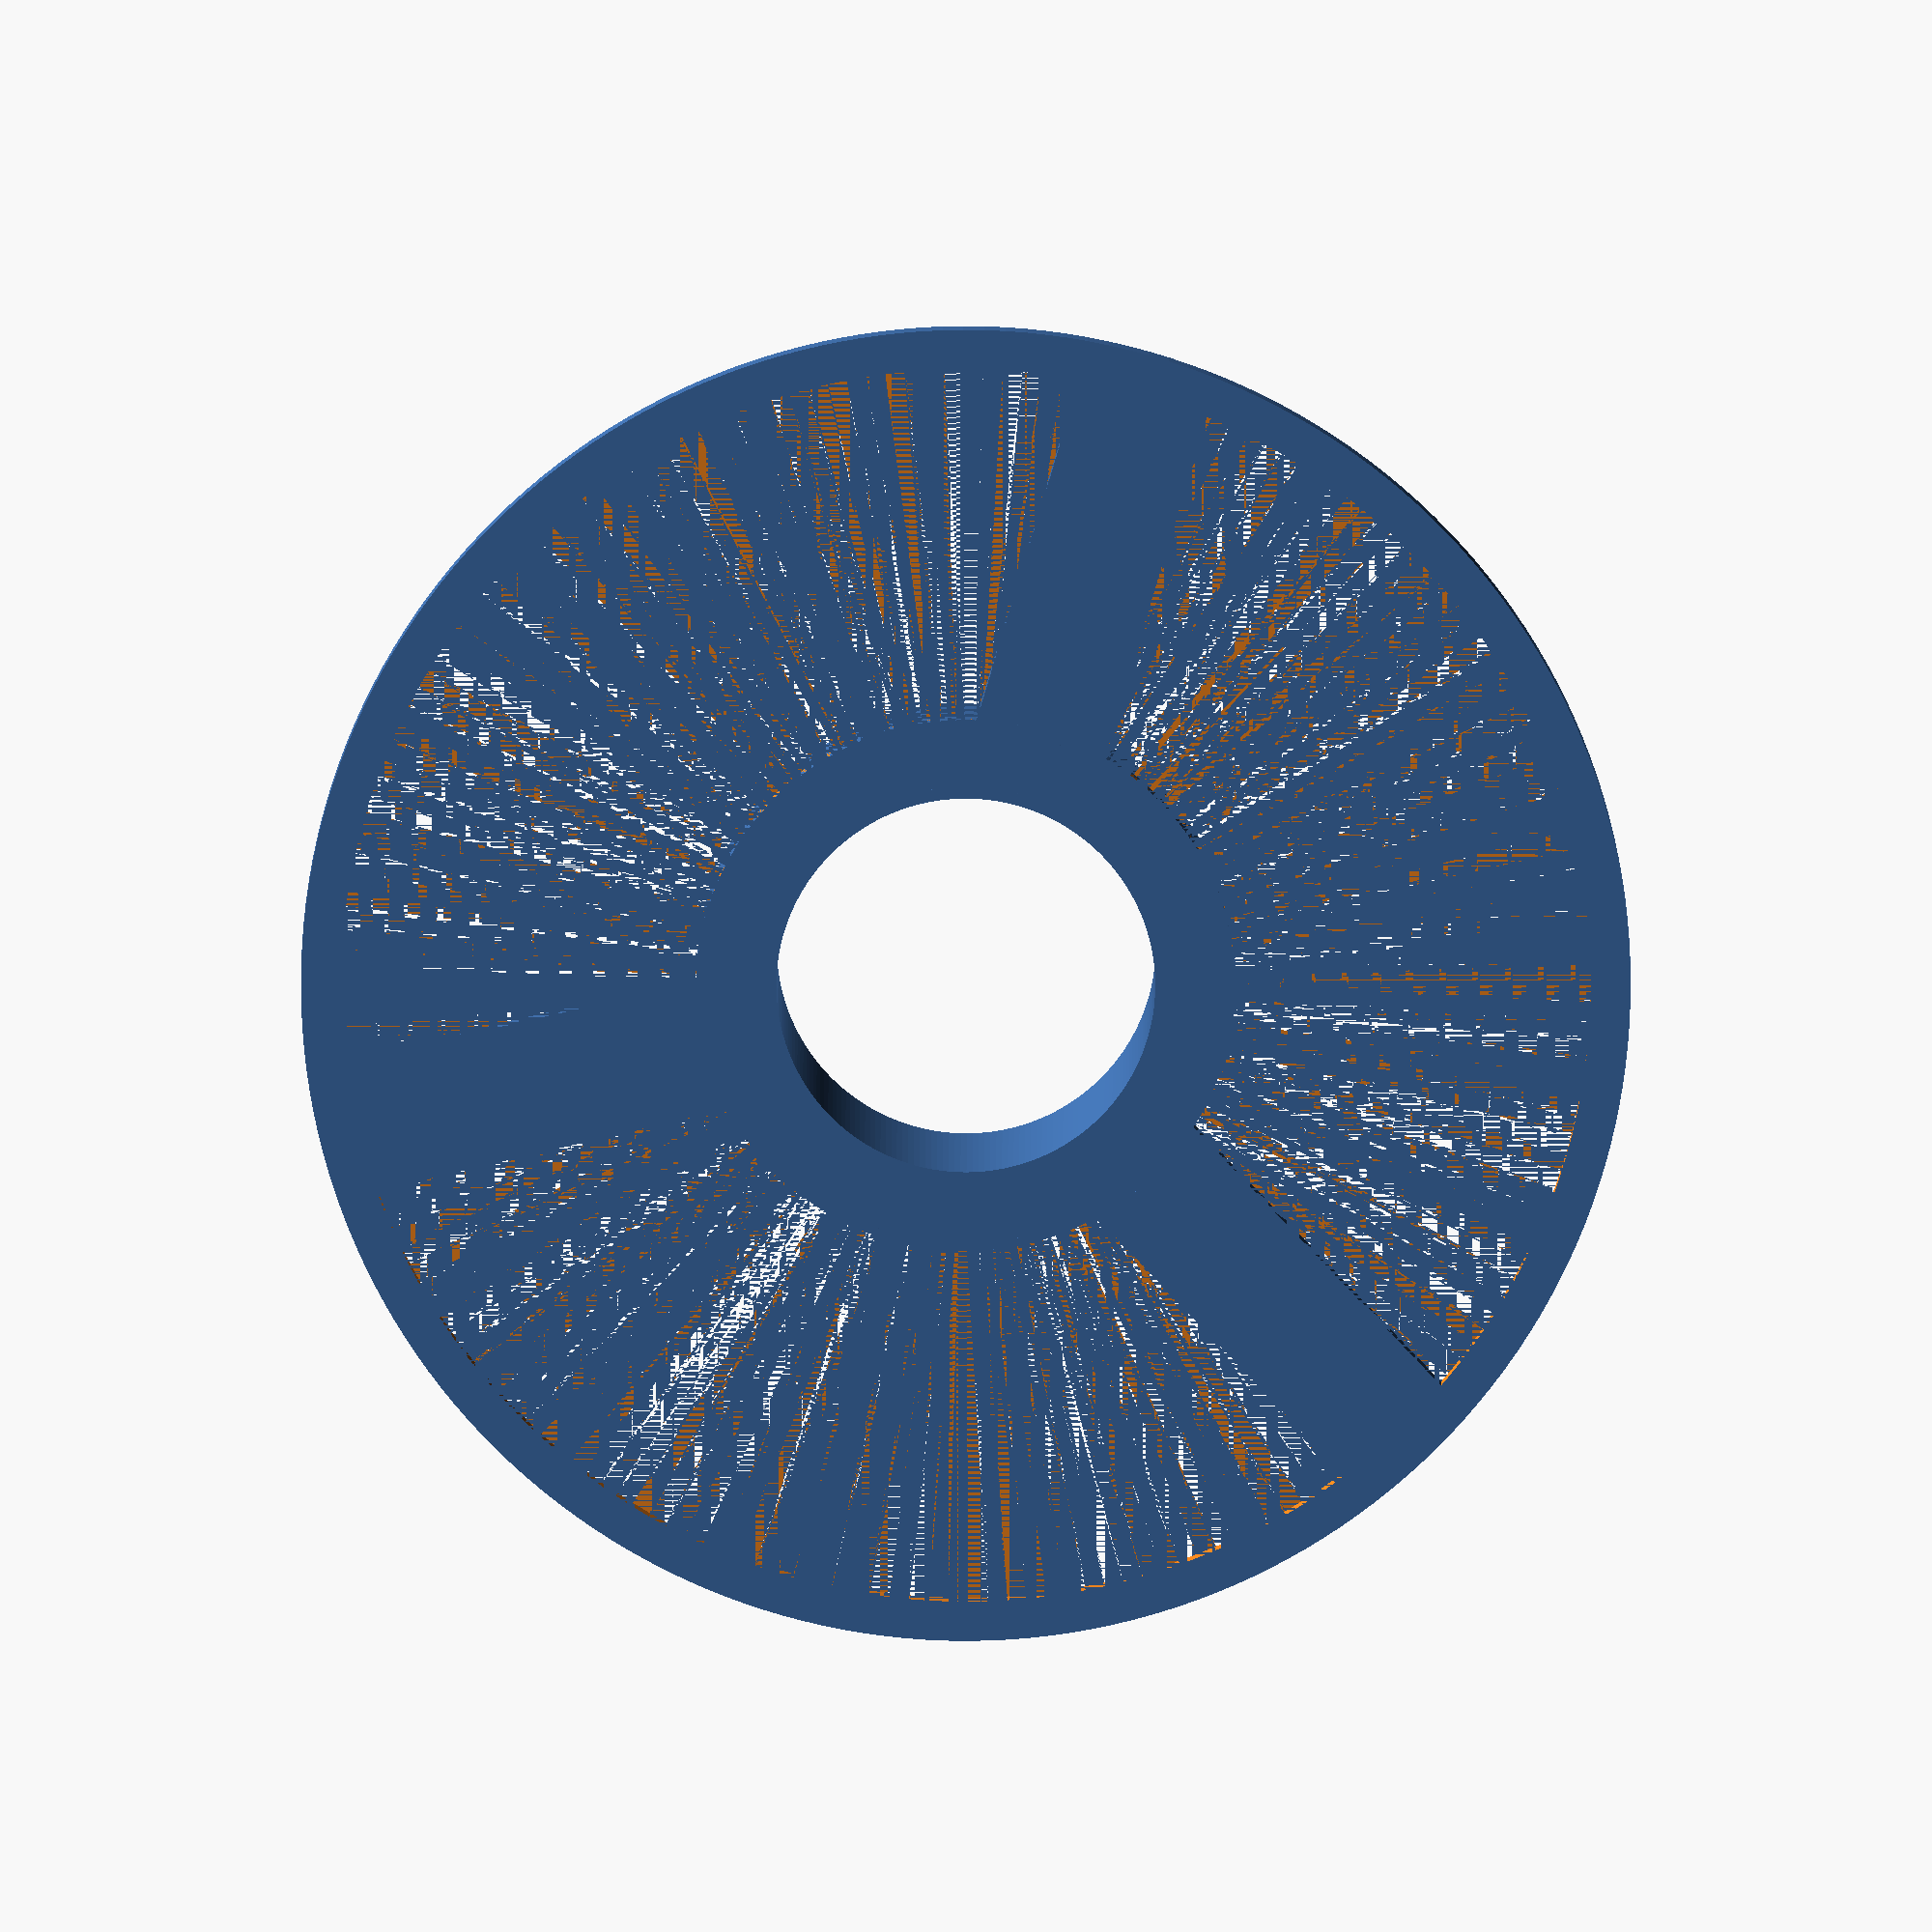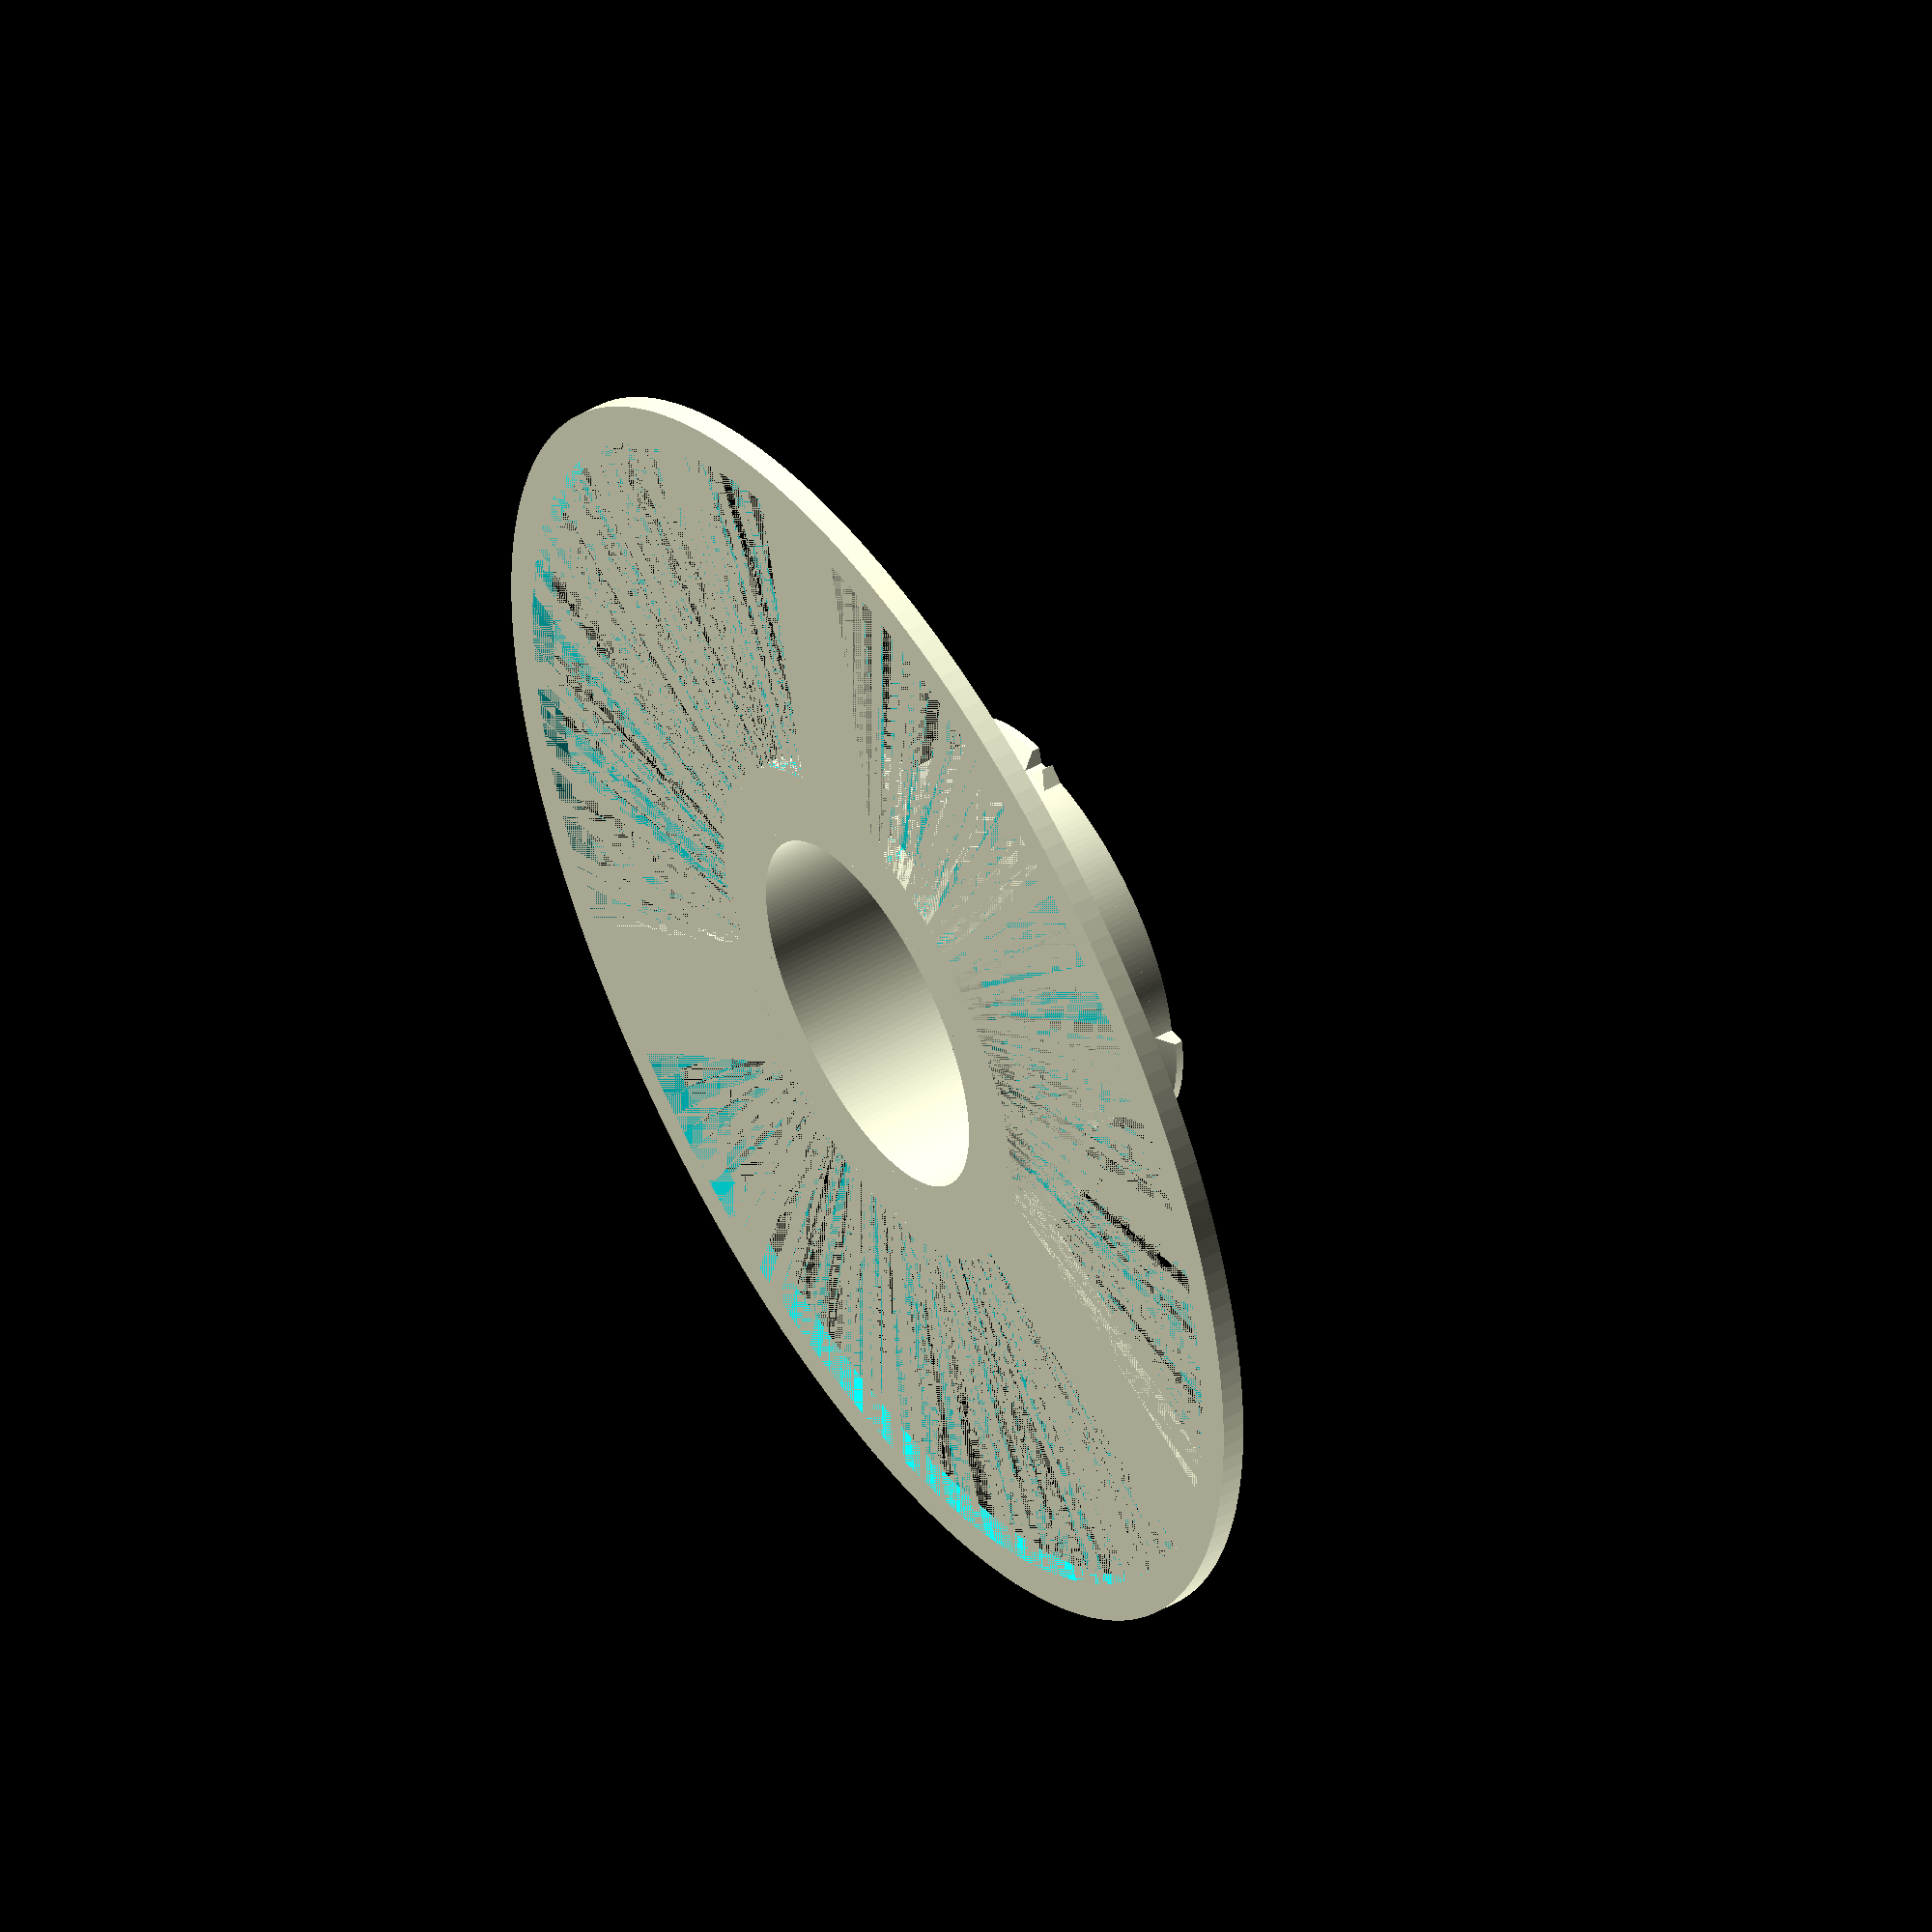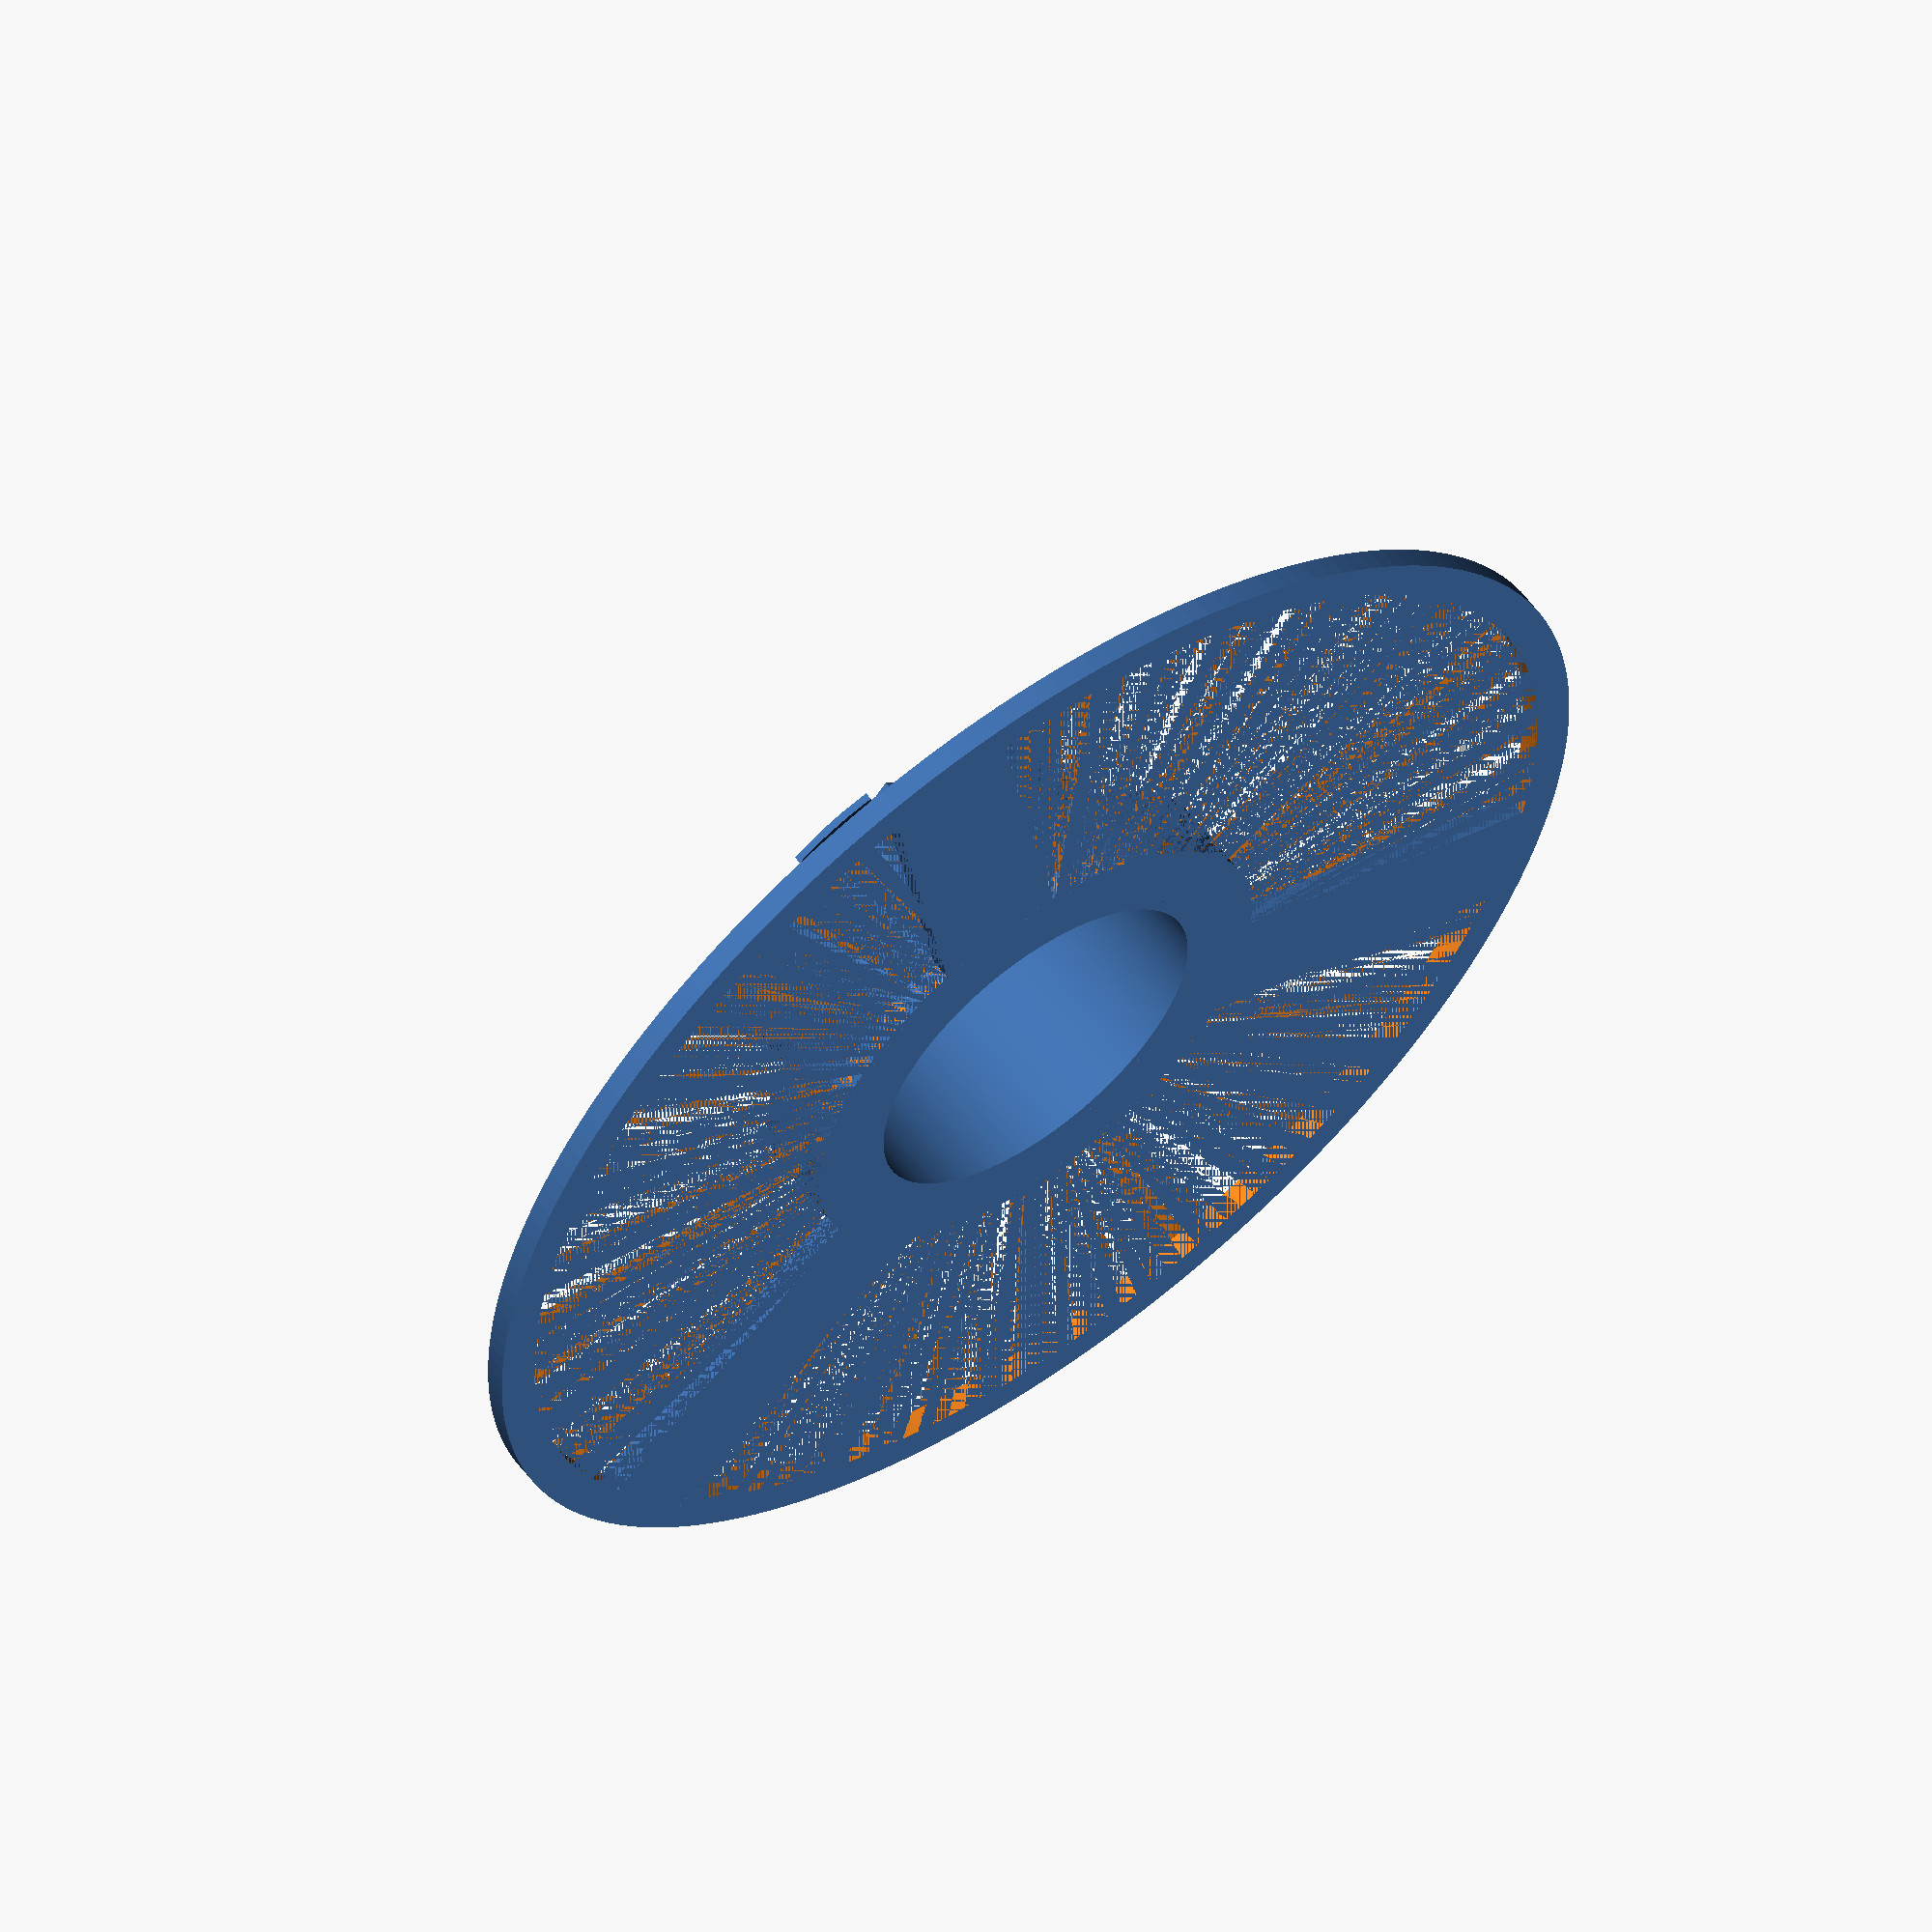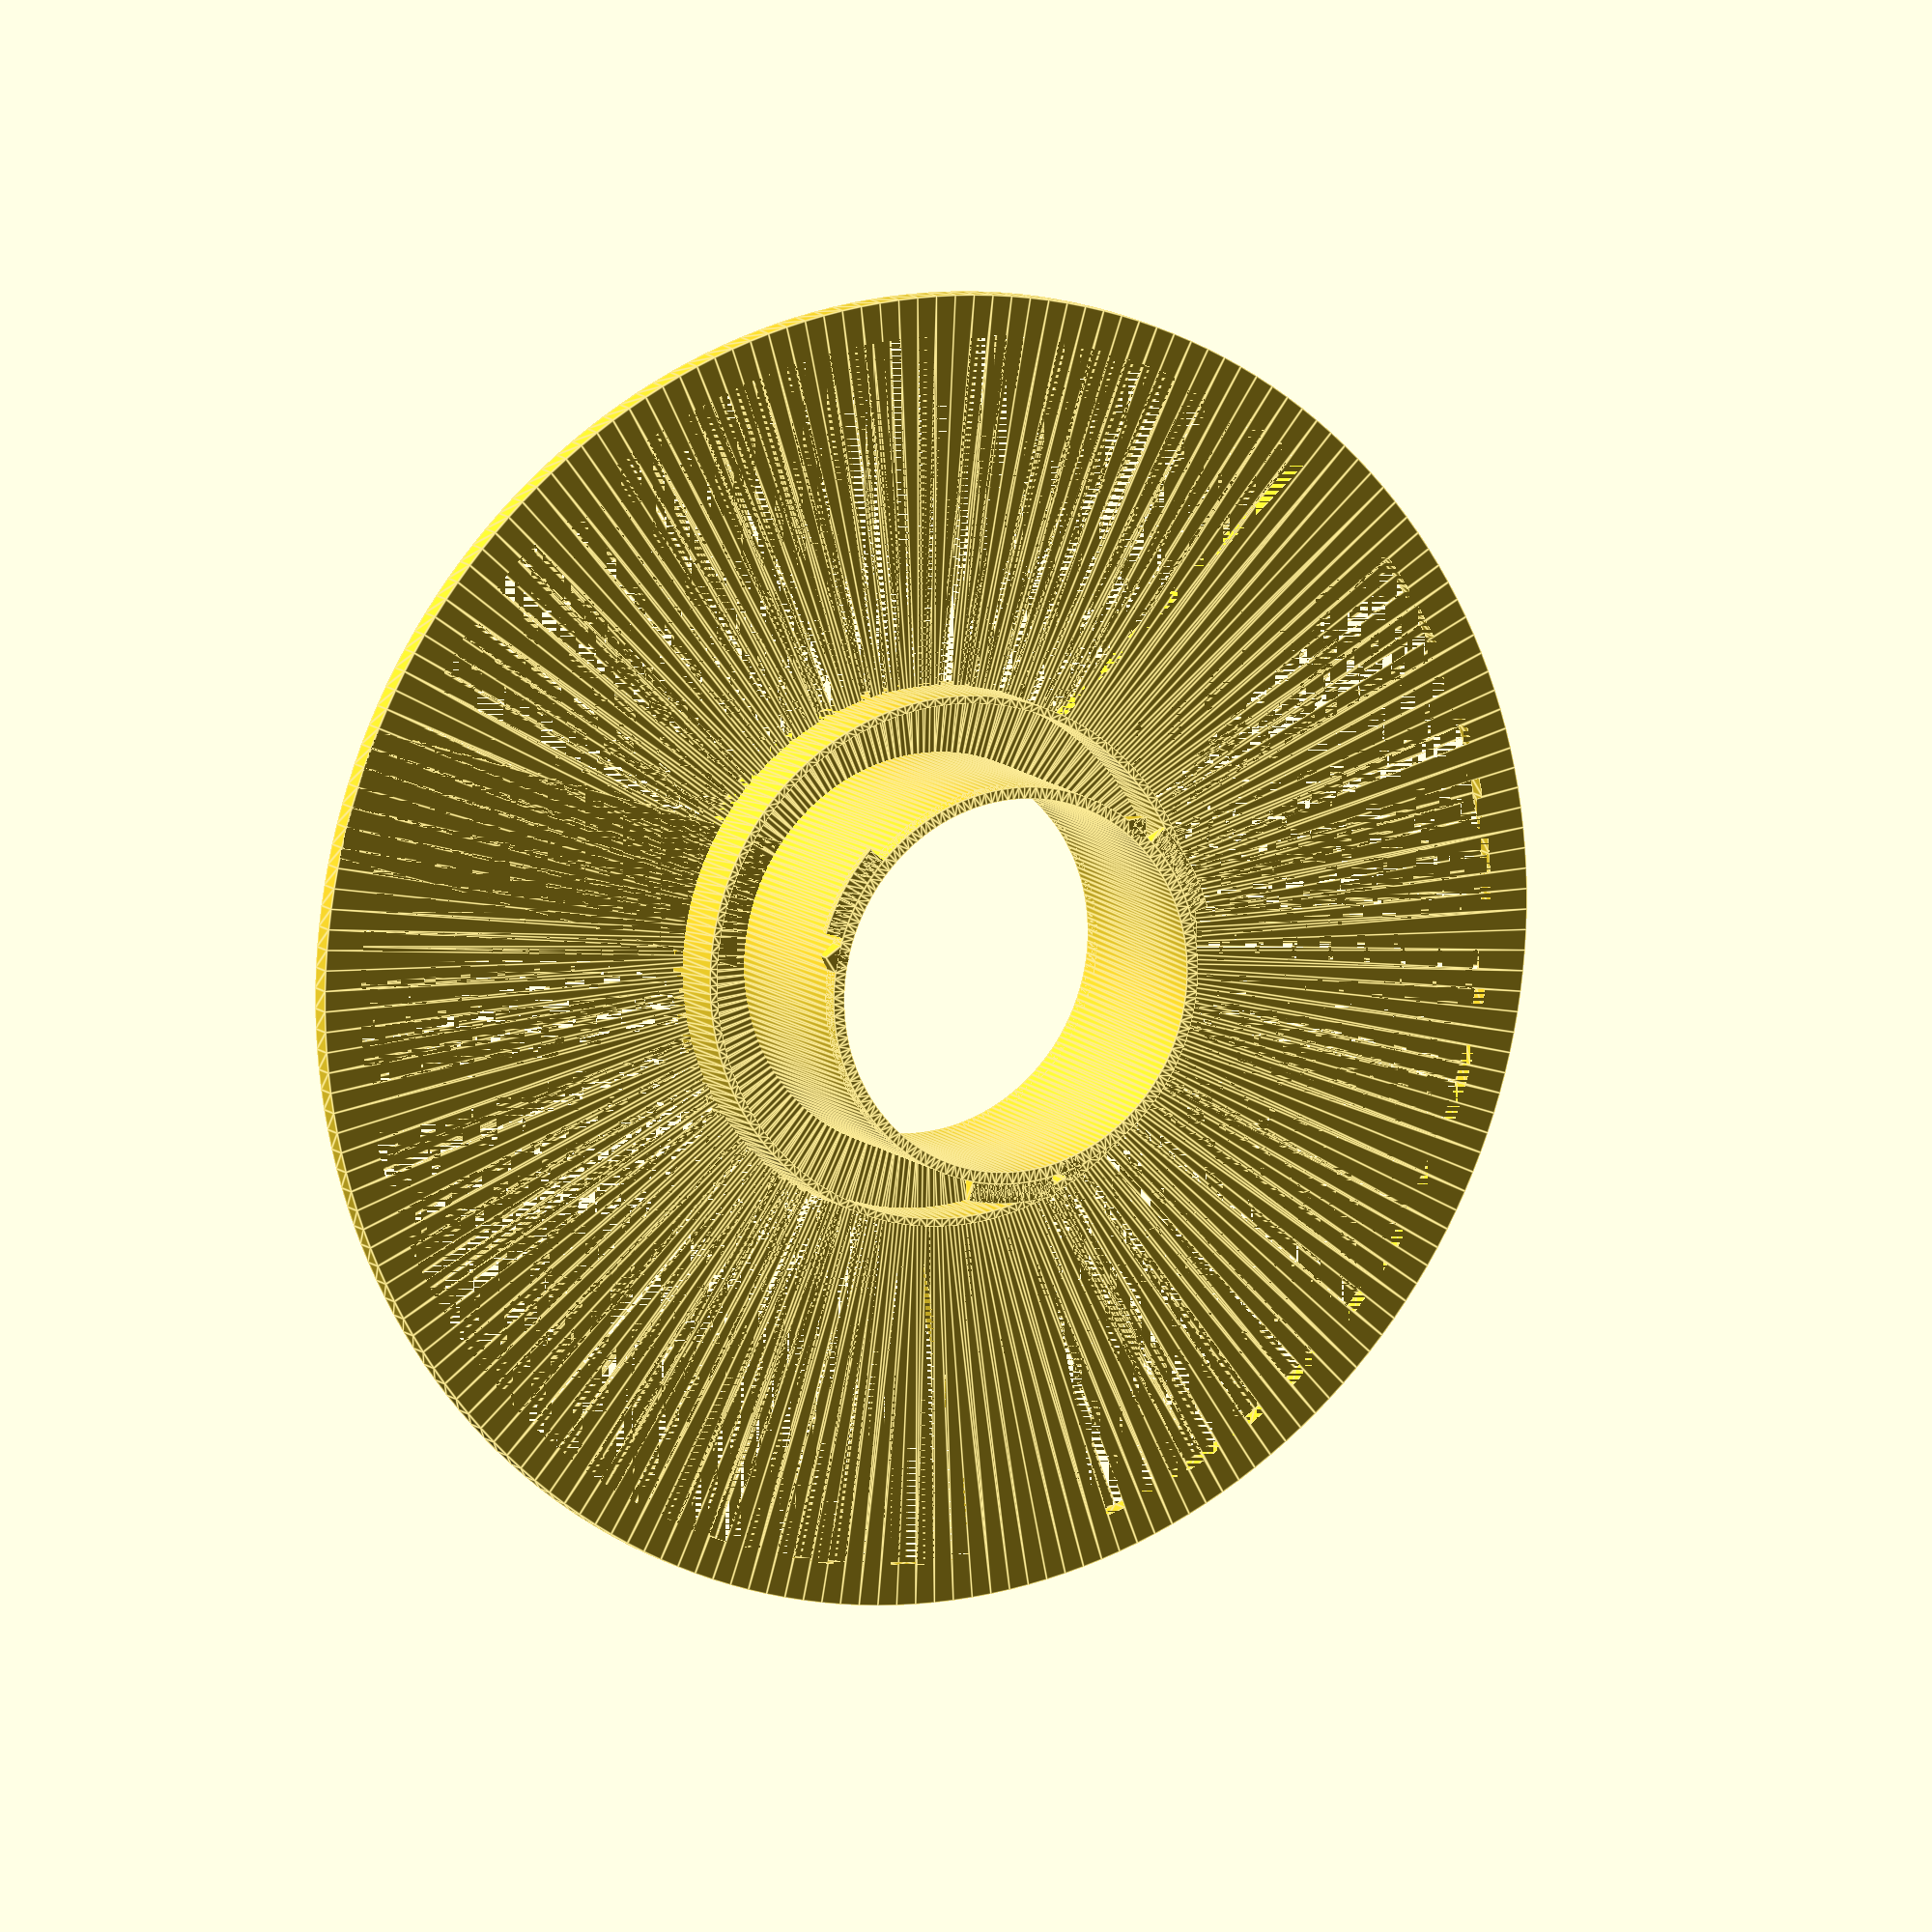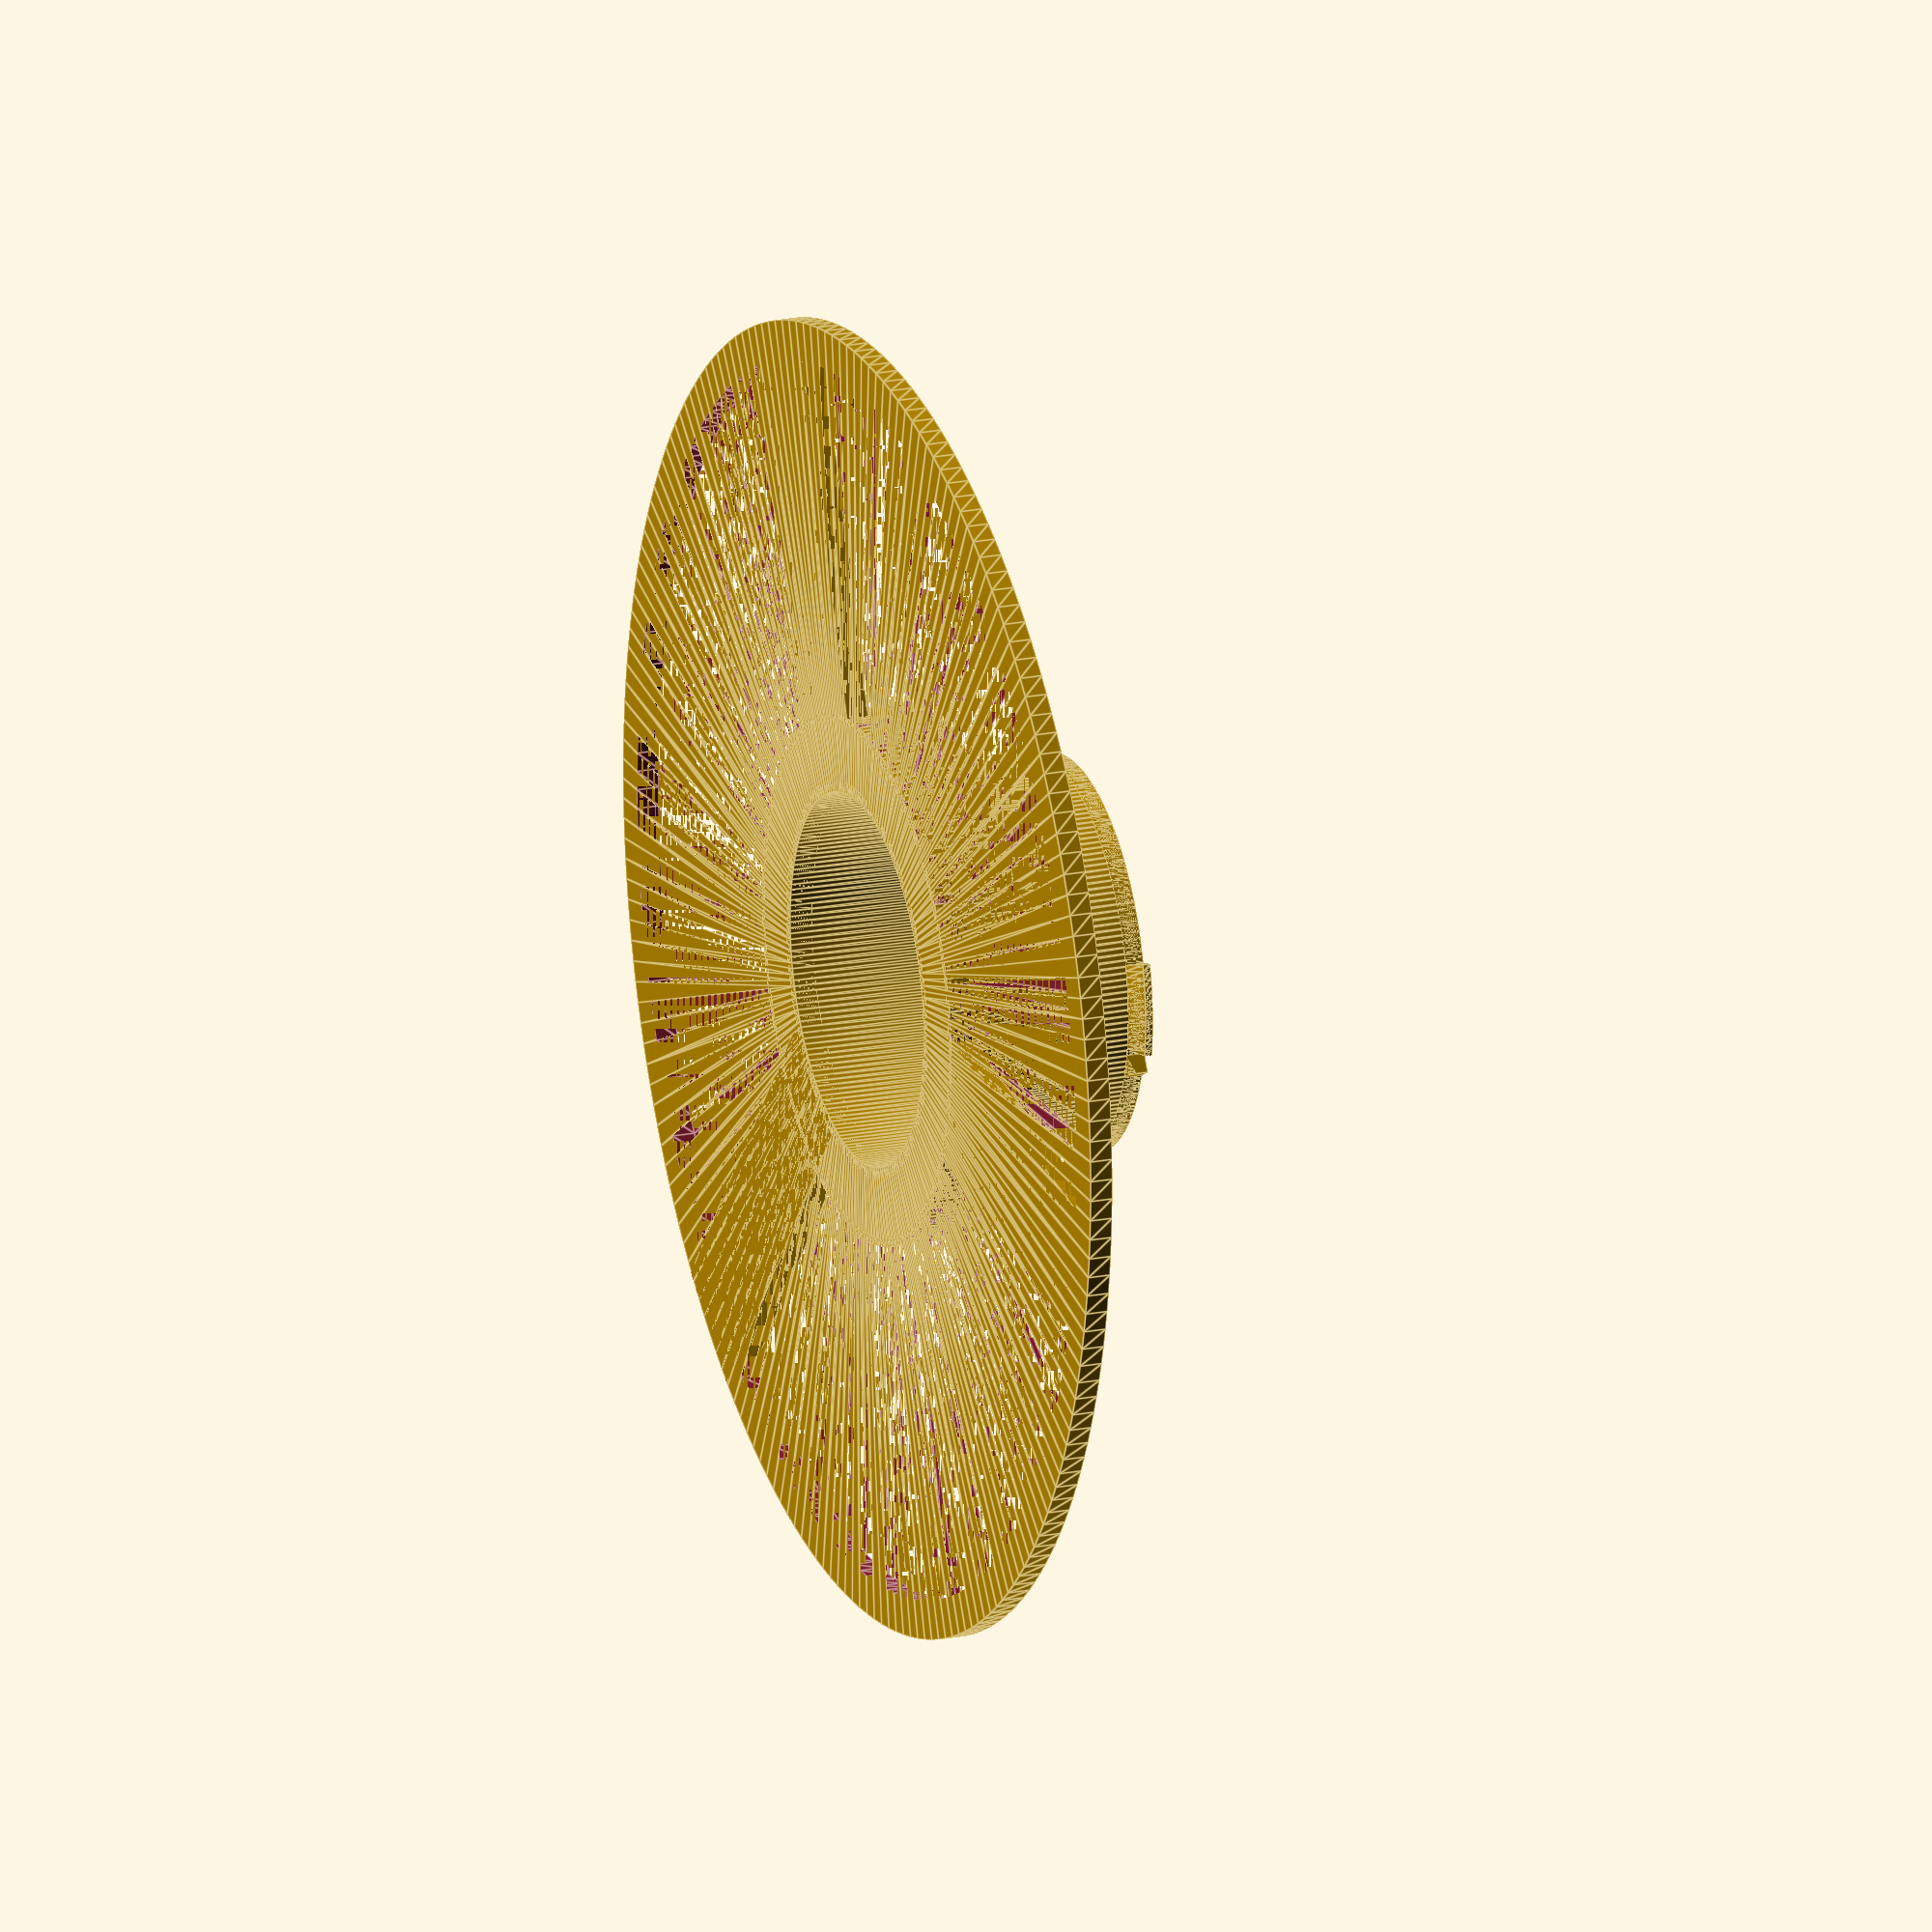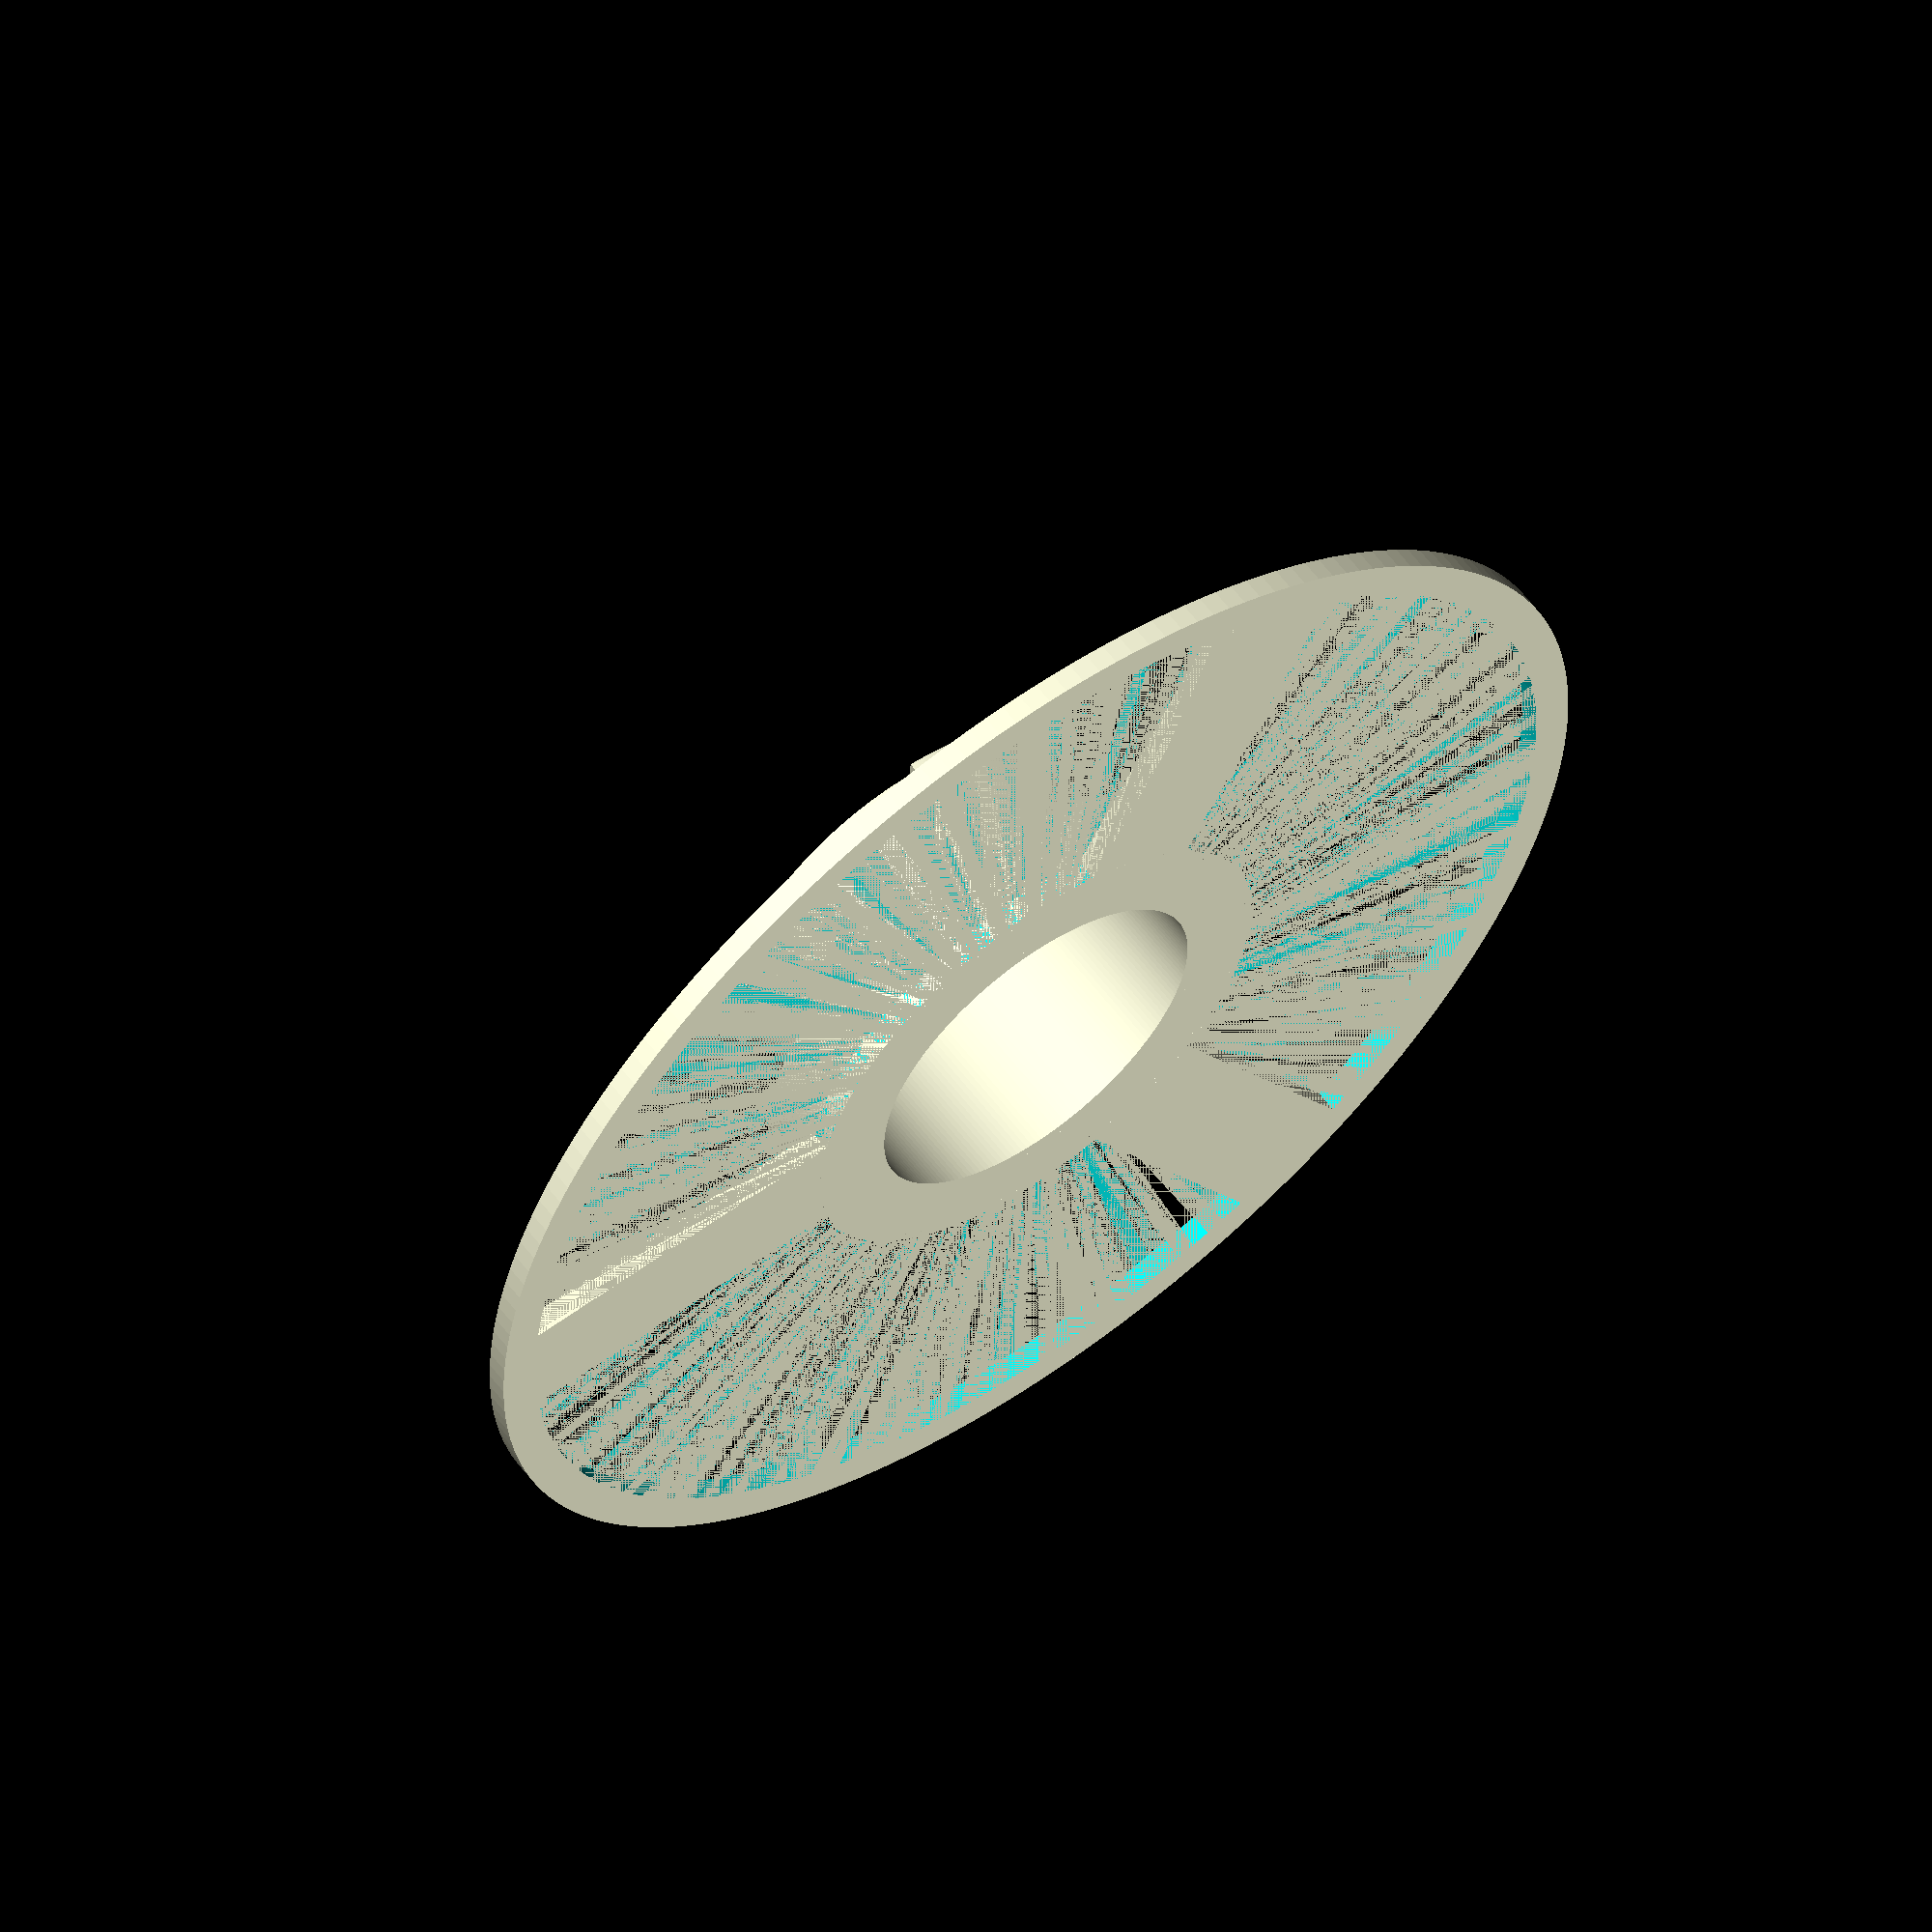
<openscad>
// Render part of spool
show = "bottom"; // [all, bottom, top]

/* [Size] */
// Spool outer diameter
flange_diameter = 200;
// Spool inner diameter
barrel_diameter = 81;
// Hole diameter
bore_diameter = 57;
// Inner width of the spool. Overal width is width + 2 x flange_width
width = 59;
// Strength of the flange
flange_width = 3.5;
// Thickness of the outer flange border
flange_wall = 6;

/* [Flange] */
// Number of cutouts to safe material and weight (-1: disable)
flange_cutout_segments = 3; // [-1, 0, 1, 2, 3, 4, 5, 6, 7, 8, 9, 10, 11, 12]
// Export as AMF file, set in your slicer on this object top and bottom shell layers to 0 and choose an infill pattern (see README.md for details)
flange_cutout_keep = false; // [false, true]
// Cutout crossing width
flange_cutout_crossing_width = 20;
// Window width in the crossing (0: disable)
flange_cutout_crossing_window = 0;
// Filament clip on the flange border
flange_filament_clip = false; // [false, true]
// Number of hole pairs
flange_filament_hole_count = 4; // [1, 2, 3, 4, 5, 6, 7, 8, 9, 10, 11, 12]
// Filament holes BambuLab spool compatible
flange_filament_hole_bambu = false; // [false, true]
// Inclined filament holes
flange_filament_hole_inclined = false; // [false, true]

/* [Barrel] */
// Type of the barrel
barrel_type = "quick"; // [solid, quick]
// Bore wall thickness (when barrel not solid)
bore_wall = 1.8;
// Barrel wall thickness (when barrel not solid)
barrel_wall = 1.2;

/* [Hidden] */
flange_radius = flange_diameter / 2;
barrel_radius = barrel_diameter / 2;
bore_radius = bore_diameter / 2;
outer_width = width + 2 * flange_width;
rounding_mesh_error = 0.001;

$fn = 200;

if (show == "all") {
    translate([0, 0, outer_width]) rotate([180, 0, 0]) union() {
        flange();
        barrel(true);
    }
}

if (show == "all" || show == "bottom") {
    union() {
        flange();
        barrel(false);
    }
}

if (show == "top") {
    union() {
        flange();
        barrel(true);
    }
}

if (flange_cutout_keep) {
    flange_cutout();
    if (show == "all") translate([0, 0, width + flange_width]) flange_cutout();
}

/*********
* Common *
*********/
module tube(inner_radius, outer_radius, height) {
    linear_extrude(height) difference() {
        circle(outer_radius);
        circle(inner_radius);
    }
}

/*********
* Flange *
**********/
module flange() {
    difference() {
        tube(bore_radius, flange_radius, flange_width);
        if (flange_cutout_segments > -1) flange_cutout();
        if (flange_cutout_crossing_window) flange_cutout_window();
        if (flange_filament_clip) flange_filament_clip();
        if (flange_filament_hole_bambu) flange_filament_hole(0);
        if (flange_filament_hole_inclined) flange_filament_hole(45);
    }
}

/* Flange cutout */
module flange_cutout() {
    difference() {
        tube(barrel_radius, flange_radius - flange_wall, flange_width);
        for (i = [0 : 1 : flange_cutout_segments - 1]) {
            rotate([0, 0, (360 / flange_cutout_segments) * i]) translate([0, -flange_cutout_crossing_width / 2, 0]) cube([flange_radius, flange_cutout_crossing_width, flange_width]);
        }
    }
}

module flange_cutout_window() {
    difference() {
        union() for (i = [0 : 1 : flange_cutout_segments - 1]) {
            rotate([0, 0, (360 / flange_cutout_segments) * i]) translate([0, -flange_cutout_crossing_window / 2, 0]) cube([flange_radius, flange_cutout_crossing_window, flange_width]);
        }
        cylinder(flange_width, barrel_radius, barrel_radius);
        tube(flange_radius - flange_wall, flange_radius, flange_width);
    }
}

/* Filament clip */
module flange_filament_clip() {
    rotate_extrude() translate([flange_radius - 3, flange_width - 1.2]) filament_clip();
}

module filament_clip() {
    r = 1.741 / 2;
    p = [[-r, 0], [-0.808, 1.2], [0.808, 1.2], [r, 0]];
    circle(r);
    polygon(points = p, paths = [[0, 1, 2, 3]]);
}

/* Filament hole */
module flange_filament_hole(angle) {
    r = flange_radius - 3;
    s = 30;
    a = asin(s / (2 * r));
    for (i = [0 : 1 : flange_filament_hole_count - 1]) {
        rotate([-angle, 0, (360 / flange_filament_hole_count) * i + a]) translate([r, 0, -2]) cylinder(h = flange_width * 2 + 4, r = 1.75);
        rotate([+angle, 0, (360 / flange_filament_hole_count) * i - a]) translate([r, 0, -2]) cylinder(h = flange_width * 2 + 4, r = 1.75);
    }
}

/*********
* Barrel *
**********/
module barrel(top) {
    if (barrel_type == "solid") barrel_solid();
    else if (barrel_type == "quick") barrel_quick(top);
}

/* Solid barrel */
module barrel_solid() {
    tube(bore_radius, barrel_radius, outer_width / 2);
}

/* Quick connect barrel */
module barrel_quick(top) {
    height_split = (outer_width / 2) + 2.1;
    if (top) {
        connector_radius = bore_radius + bore_wall + 3.2;
        tube(connector_radius, connector_radius + bore_wall, height_split);
        translate([0, 0, height_split]) {
            for (i = [0:1:2]) {
                rotate([0, 0, 120 * i]) quick_hold_top(connector_radius);
            }
        }
        tube(barrel_radius - barrel_wall, barrel_radius, outer_width * 0.8);
    } else {
        tube(bore_radius, bore_radius + bore_wall, height_split);
        rotate([0, 0, -25]) translate([0, 0, height_split]) {
            for (i = [0:1:2]) {
                rotate([0, 0, 120 * i]) quick_hold_bottom(bore_radius + bore_wall);
            }
        }
        tube(barrel_radius - barrel_wall, barrel_radius, outer_width * 0.2);
    }
}

module quick_hold_bottom(inner_radius) {
    a = (3.3 * 180) / (PI * inner_radius);
    rotate_extrude(angle = 25) translate([inner_radius - rounding_mesh_error, 0]) quick_lug();
    rotate([0, 0, 25 + a]) {
        intersection() {
            rotate_extrude() translate([inner_radius, 0]) quick_lug();
            translate([inner_radius - 0.1, 0, -1.5]) rotate([0, 0, 45]) cube(3, center = true);
        }
    }
}

module quick_hold_top(inner_radius) {
    a = (3.3 * 180) / (PI * inner_radius);
    rotate_extrude(angle = 25) translate([inner_radius + rounding_mesh_error, 0]) mirror([1, 0]) quick_lug();
    rotate([0, 0, a / -2]) {
        translate([0, 0, -3]) intersection() {
            rotate_extrude() translate([inner_radius, 0]) mirror([1, 0]) quick_lug();
            translate([inner_radius - 0.1, 0, -1.5]) rotate([0, 0, 45]) cube(3, center = true);
        }
        translate([inner_radius - 0.1, 0, -1.5]) rotate([0, 0, 45]) cube(3, center = true);
    }
}

module quick_lug() {
    p = [[0, -2.932], [3, -1.2], [3, 0], [0, 0]];
    polygon(points = p, paths= [[0, 1, 2, 3]]);
}

</openscad>
<views>
elev=170.4 azim=313.4 roll=359.9 proj=o view=wireframe
elev=310.5 azim=42.3 roll=237.6 proj=o view=wireframe
elev=300.7 azim=279.8 roll=143.4 proj=o view=wireframe
elev=169.3 azim=258.4 roll=205.3 proj=o view=edges
elev=160.3 azim=110.5 roll=290.6 proj=o view=edges
elev=300.4 azim=0.3 roll=143.2 proj=o view=wireframe
</views>
